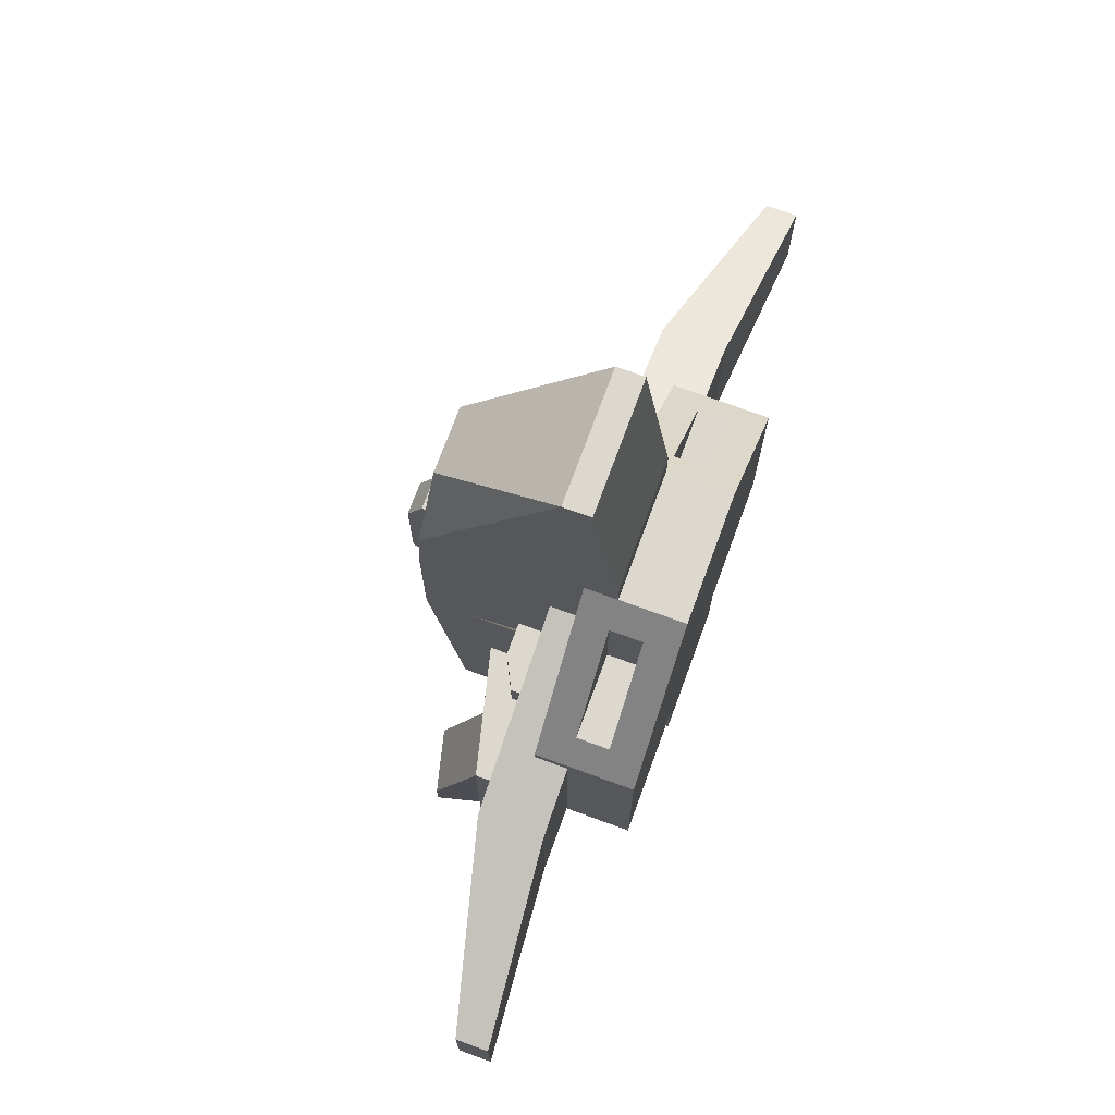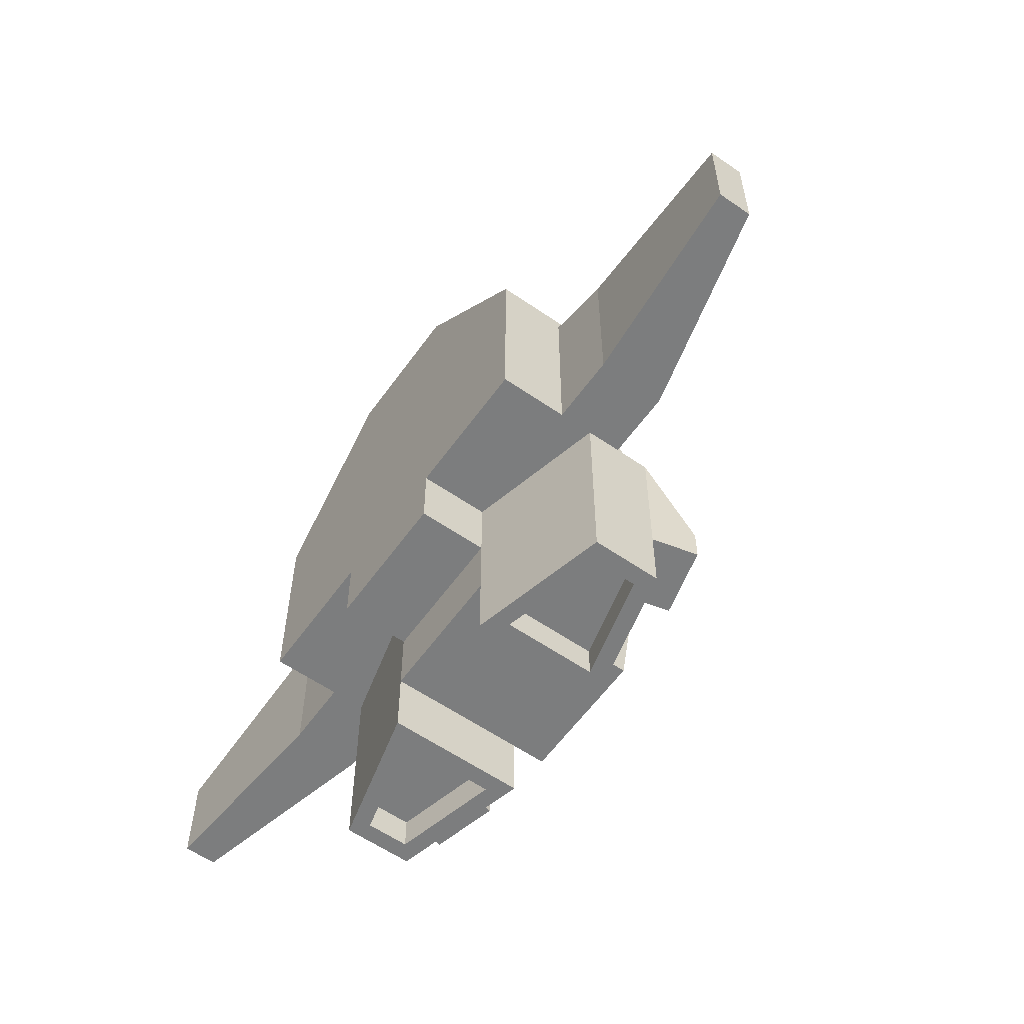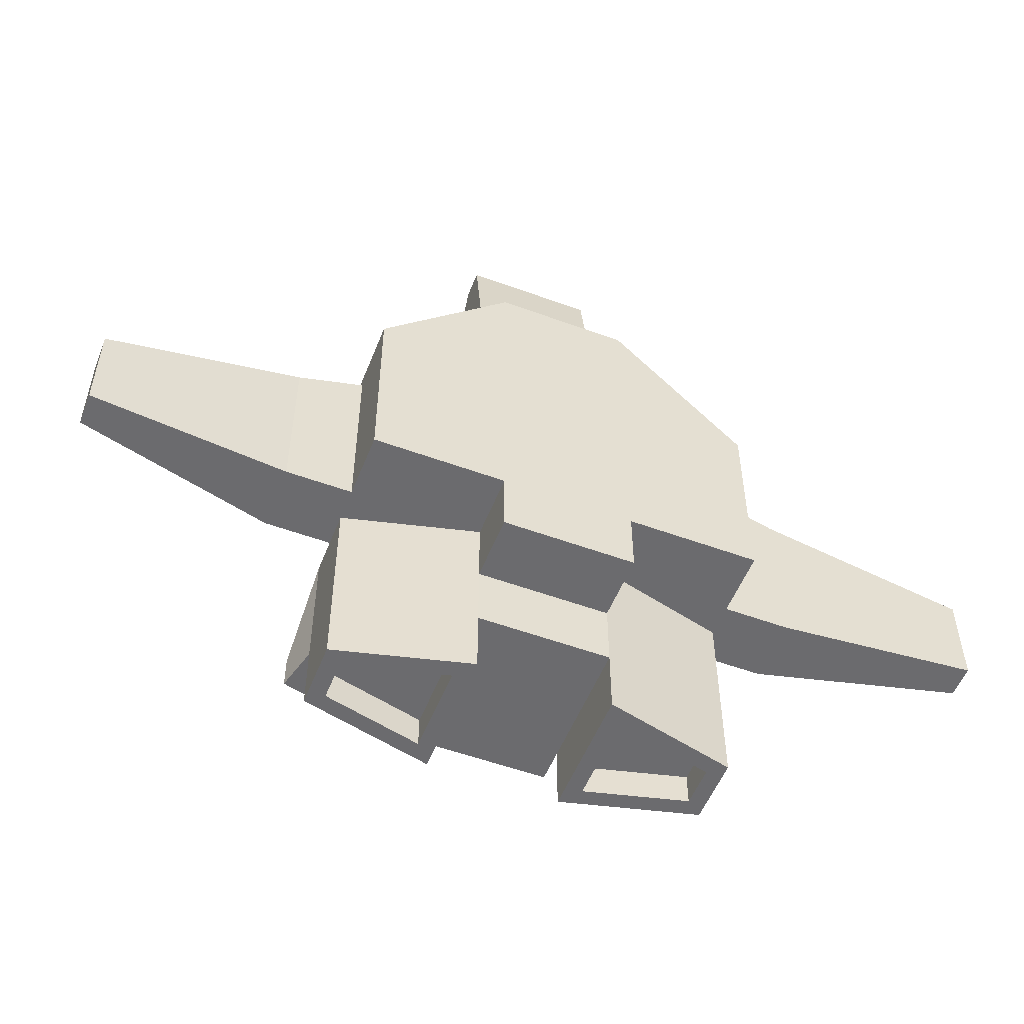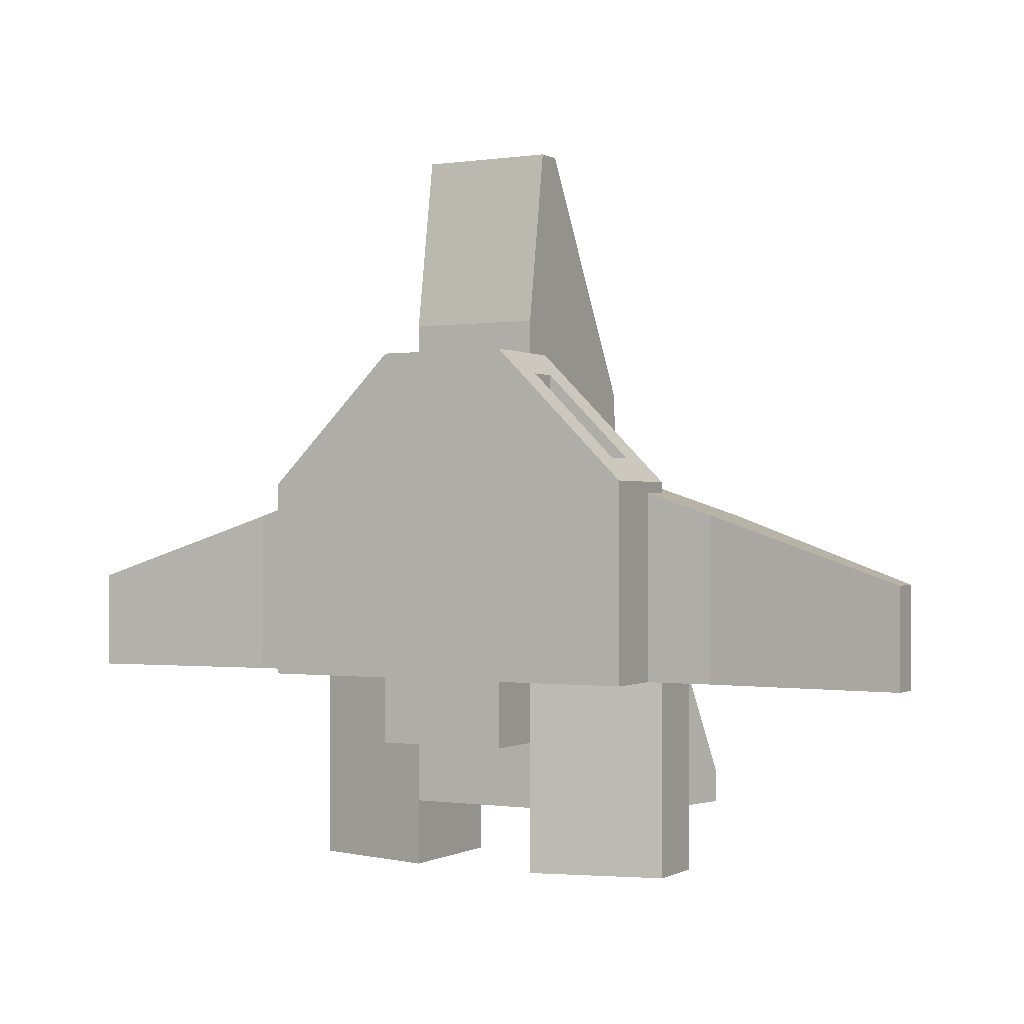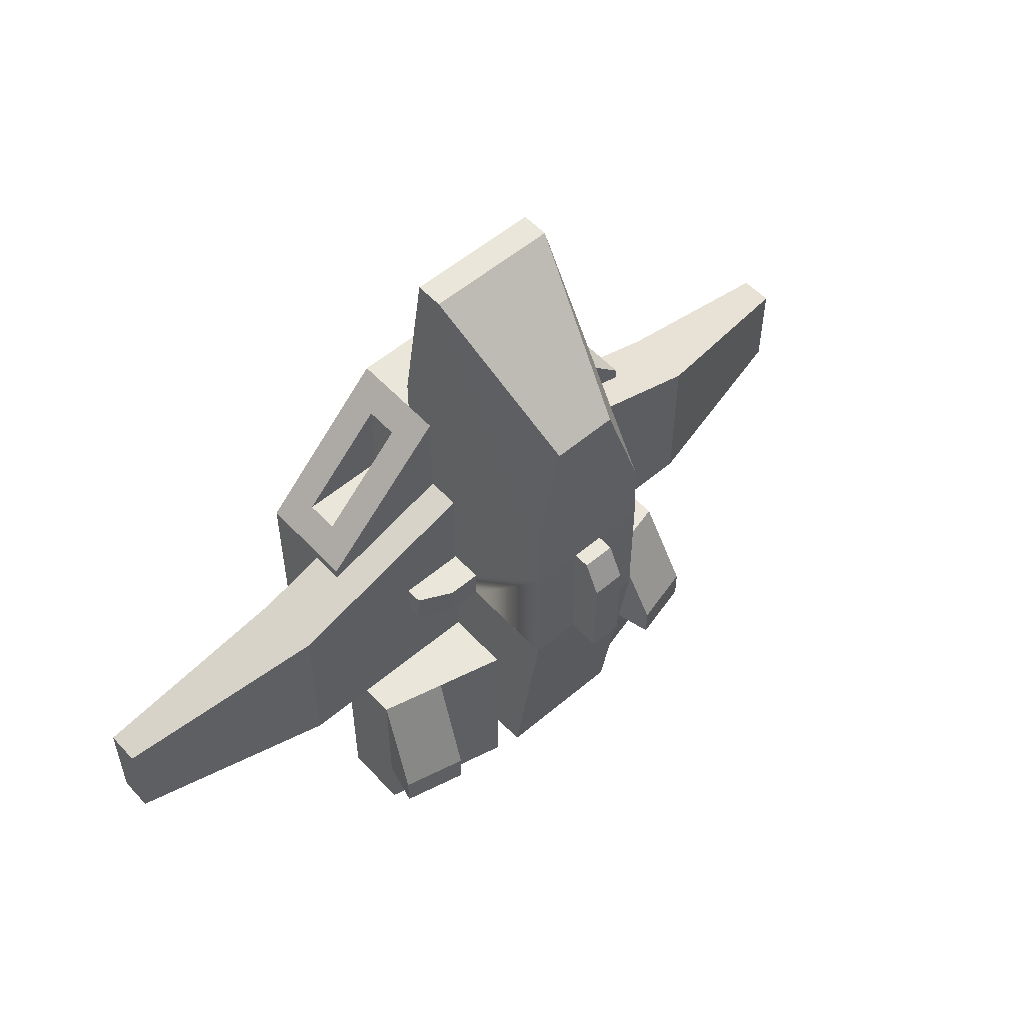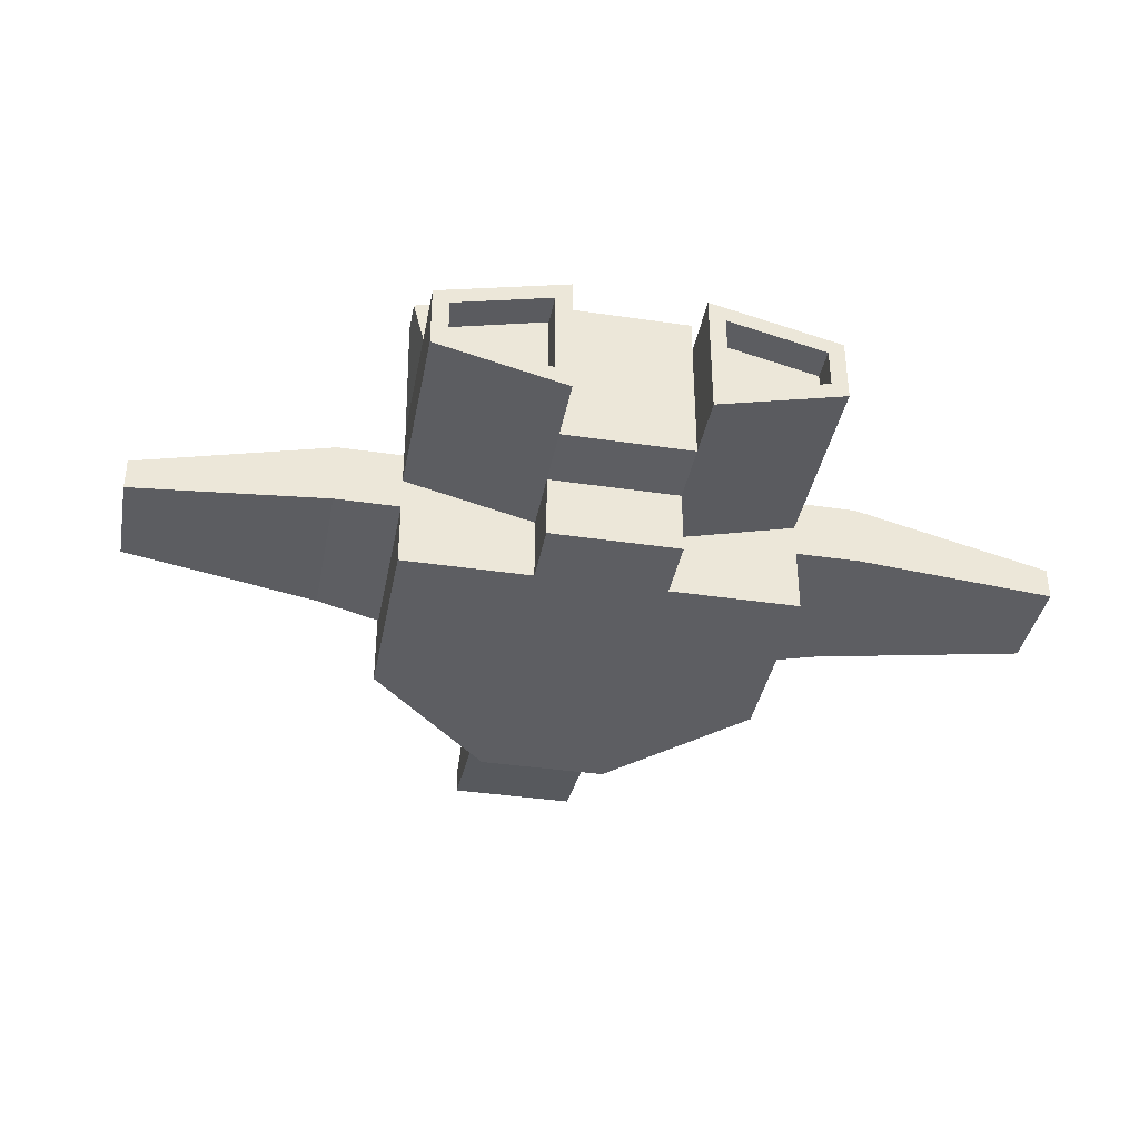
<metadata>
{"format":"obj","ext":"obj","renderer":"f3d","projection":"perspective","resolution":1024,"background":"white","views":[{"elev":72.6,"azim":-69.9,"up":"+Z"},{"elev":-59.0,"azim":54.6,"up":"+Z"},{"elev":-53.5,"azim":-21.4,"up":"+Z"},{"elev":-0.4,"azim":28.6,"up":"+Z"},{"elev":55.0,"azim":138.2,"up":"+Z"},{"elev":-38.3,"azim":169.4,"up":"+Y"}]}
</metadata>
<code>
o craft_speederD
v 11.2 2 -1.703
v 6.4 1.6 -0.1027
v 11.2 1.2 -1.703
v 6.4 3.2 -0.1027
v 6.4 1.6 -4.103
v 11.2 2 -4.103
v 11.2 1.2 -4.103
v 6.4 3.2 -4.103
v 1.6 4.8 -8.903
v 2 2.112 -8.903
v 1.6 1.6 -8.903
v 2 4.288 -8.903
v 4.8 2.4 -8.903
v 4.4 2.712 -8.903
v 4.8 4 -8.903
v 4.4 3.688 -8.903
v 3.2 3.6 -0.9027
v 1.6 3.2 -0.9027
v 3.2 3.2 -0.9027
v 1.6 4 -0.9027
v 2.4 4 -0.9027
v 2.4 4 -1.703
v 3.2 3.6 -1.703
v 1.6 4 -1.703
v 3.2 3.2 -1.703
v 1.6 3.2 -1.703
v -4.8 2.4 -8.903
v -2 2.112 -8.903
v -1.6 1.6 -8.903
v -4.4 2.712 -8.903
v -4.8 4 -8.903
v -4.4 3.688 -8.903
v -2 4.288 -8.903
v -1.6 4.8 -8.903
v -11.2 1.2 -1.703
v -6.4 1.6 -4.103
v -6.4 1.6 -0.1027
v -11.2 1.2 -4.103
v -11.2 2 -1.703
v -6.4 3.2 -0.1027
v -11.2 2 -4.103
v -6.4 3.2 -4.103
v -1.6 4 -1.703
v -1.6 4 -0.9027
v -1.6 4 -1.287
v -2.4 4 -0.9027
v -2.4 4 -1.703
v -3.2 3.2 -0.9027
v -3.2 3.6 -1.703
v -3.2 3.2 -1.703
v -3.2 3.6 -0.9027
v -1.6 3.2 -0.9027
v -1.6 3.2 -1.703
v 4.8 2.4 -4.103
v 4.8 1.6 -4.103
v 4.8 3.2 -4.103
v 4.8 1.6 0.4307
v 4.8 2.4 0.4307
v 1.6 2.4 1.497
v 1.6 3.2 1.497
v 4.8 4 -7.303
v 4.8 4 -4.103
v 1.6 1.6 -4.103
v 1.6 1.6 -7.303
v 1.6 1.6 -5.703
v 1.6 3.2 -4.103
v 1.6 4.8 -4.103
v 3.248 4.388 -4.103
v 3.248 4.388 -7.303
v 1.6 4.8 -7.303
v 1.6 1.6 3.897
v -1.6 -0 3.897
v 1.6 -0 3.897
v -1.6 1.6 3.897
v 1.6 0 -5.703
v 1.6 0 -4.103
v -1.6 0 -4.103
v -1.6 0 -5.703
v -1.6 1.6 -5.703
v 0.4 7.2 0.6973
v -0.4 6.8 1.497
v 0.4 6.8 1.497
v -0.4 7.2 0.6973
v 0.05235 6.4 1.497
v 0.4 6.4 1.497
v -0.4 6.4 1.497
v -0.4 6.4 -1.703
v -0.4 7.2 -1.703
v 0.4 6.4 -1.703
v 0.000177 6.4 -1.703
v 0.4 7.2 -1.703
v -4.8 2.4 -4.103
v -1.6 1.6 -4.103
v -1.6 1.6 -7.303
v -1.6 4.8 -7.303
v -4.8 4 -7.303
v -4.8 3.2 -4.103
v -4.8 4 -4.103
v -1.6 4.8 -4.103
v -1.6 3.2 -4.103
v -3.248 4.388 -4.103
v -1.6 3.2 1.497
v -4.8 1.6 -4.103
v -4.8 1.6 0.4307
v -4.8 2.4 0.4307
v -1.6 2.4 1.497
v -1.6 1.6 4.697
v 1.6 1.6 4.697
v -1.6 1.914 6.674
v 1.6 1.914 6.674
v 1.6 4 3.093
v 1.6 2.4 3.897
v -1.6 2.4 3.897
v -1.6 4 3.093
v -3.248 4.388 -7.303
v 4.4 2.712 -8.103
v 2 2.112 -8.103
v 2 4.288 -8.103
v 4.4 3.688 -8.103
v 2.166 0.8 3.332
v 4.234 0.8 1.263
v 2.166 0.8 1.263
v 2.166 1.6 1.263
v 4.234 1.6 1.263
v 2.166 1.6 3.332
v -4.4 2.712 -8.103
v -2 4.288 -8.103
v -2 2.112 -8.103
v -4.4 3.688 -8.103
v -2.166 0.8 3.332
v -2.166 1.6 1.263
v -2.166 0.8 1.263
v -2.166 1.6 3.332
v -4.234 0.8 1.263
v -4.234 1.6 1.263
v 1.6 2.935 8.903
v 1.6 6.32 3.093
v 0.8 6.135 5.703
v -1.6 2.935 8.903
v -0.8 6.135 5.703
v -1.6 6.32 3.093
v 5.063 5.053 -6.503
v 5.063 5.053 -7.303
v 3.511 5.441 -6.503
v 3.511 5.441 -7.303
v 4.8 0 -4.103
v 4.8 -0 0.6973
v 4.8 2.4 0.6973
v -1.6 5.6 -7.303
v 1.6 6.4 -1.703
v 1.6 5.6 -7.303
v -1.6 6.4 -1.703
v 1.6 6.4 1.497
v -1.6 6.4 1.497
v -4.8 0 -4.103
v -4.8 -0 0.6973
v -4.8 2.4 0.6973
v -1.6 2.268 8.903
v 1.6 2.268 8.903
v -3.511 5.441 -6.503
v -5.063 5.053 -6.503
v -5.063 5.053 -7.303
v -3.511 5.441 -7.303
f 1 2 3
f 2 1 4
f 5 6 7
f 6 5 8
f 8 1 6
f 1 8 4
f 2 7 3
f 7 2 5
f 1 7 6
f 7 1 3
f 9 10 11
f 10 9 12
f 10 13 11
f 13 10 14
f 13 14 15
f 15 12 9
f 15 14 16
f 15 16 12
f 17 18 19
f 18 17 20
f 20 17 21
f 22 17 23
f 17 22 21
f 24 21 22
f 21 24 20
f 17 25 23
f 25 17 19
f 24 25 26
f 25 24 23
f 23 24 22
f 27 28 29
f 28 27 30
f 30 27 31
f 30 31 32
f 32 31 33
f 33 31 34
f 28 34 29
f 34 28 33
f 35 36 37
f 36 35 38
f 37 39 35
f 39 37 40
f 41 40 42
f 40 41 39
f 35 41 38
f 41 35 39
f 41 36 38
f 36 41 42
f 43 44 45
f 44 43 46
f 46 43 47
f 48 49 50
f 49 48 51
f 44 48 52
f 48 44 51
f 51 44 46
f 49 53 50
f 53 49 43
f 43 49 47
f 47 51 46
f 51 47 49
f 54 5 55
f 5 54 8
f 8 54 56
f 4 57 2
f 57 4 58
f 58 4 59
f 59 4 60
f 57 5 2
f 5 57 55
f 61 13 15
f 13 61 54
f 54 61 62
f 54 62 56
f 63 13 54
f 13 63 64
f 64 63 65
f 11 13 64
f 62 66 56
f 66 62 67
f 67 62 68
f 9 61 15
f 61 9 69
f 69 9 68
f 68 9 67
f 67 9 70
f 64 9 11
f 9 64 70
f 71 72 73
f 72 71 74
f 63 75 65
f 75 63 76
f 72 76 73
f 76 72 77
f 78 76 77
f 76 78 75
f 79 75 78
f 75 79 65
f 66 25 56
f 25 66 26
f 19 56 25
f 4 56 19
f 56 4 8
f 4 19 60
f 60 19 18
f 80 81 82
f 81 80 83
f 82 84 85
f 84 82 86
f 86 82 81
f 87 83 88
f 83 87 86
f 83 86 81
f 87 89 90
f 89 87 91
f 91 87 88
f 91 83 80
f 83 91 88
f 80 89 91
f 89 80 85
f 85 80 82
f 92 79 93
f 79 92 94
f 27 94 92
f 94 27 29
f 95 29 34
f 29 95 94
f 92 31 27
f 31 92 96
f 96 92 97
f 98 96 97
f 77 79 78
f 79 77 93
f 99 97 100
f 97 99 98
f 98 99 101
f 97 53 100
f 53 97 50
f 40 50 97
f 40 48 50
f 102 48 40
f 48 102 52
f 40 97 42
f 37 103 104
f 103 37 36
f 42 103 36
f 103 42 92
f 92 42 97
f 102 105 106
f 40 105 102
f 37 105 40
f 105 37 104
f 107 71 108
f 71 107 74
f 109 108 110
f 108 109 107
f 111 18 20
f 18 111 60
f 60 111 59
f 59 111 112
f 112 111 110
f 112 110 71
f 71 110 108
f 107 113 74
f 109 113 107
f 114 113 109
f 114 106 113
f 114 102 106
f 44 102 114
f 102 44 52
f 31 95 34
f 95 31 115
f 95 115 99
f 115 31 96
f 101 99 115
f 10 116 14
f 116 10 117
f 118 16 119
f 16 118 12
f 118 116 117
f 116 118 119
f 116 16 14
f 16 116 119
f 118 10 12
f 10 118 117
f 120 121 122
f 123 124 125
f 124 122 121
f 122 124 123
f 125 122 123
f 122 125 120
f 126 127 128
f 127 126 129
f 129 33 127
f 33 129 32
f 129 30 32
f 30 129 126
f 30 128 28
f 128 30 126
f 128 33 28
f 33 128 127
f 130 131 132
f 131 130 133
f 131 134 132
f 134 131 135
f 135 131 133
f 134 130 132
f 136 137 138
f 139 140 141
f 138 139 136
f 139 138 140
f 141 138 137
f 138 141 140
f 142 61 143
f 61 142 62
f 69 144 145
f 144 69 68
f 145 142 143
f 142 145 144
f 69 143 61
f 143 69 145
f 144 62 142
f 62 144 68
f 73 146 147
f 146 73 76
f 147 121 73
f 121 147 148
f 121 148 124
f 124 148 125
f 125 148 71
f 71 148 112
f 73 120 71
f 120 73 121
f 71 120 125
f 59 148 58
f 148 59 112
f 63 146 76
f 146 63 55
f 55 63 54
f 148 57 58
f 147 57 148
f 146 57 147
f 57 146 55
f 149 150 151
f 150 149 89
f 89 149 90
f 90 149 87
f 87 149 152
f 95 64 94
f 64 95 70
f 70 95 149
f 70 149 151
f 65 94 64
f 94 65 79
f 89 153 150
f 153 89 85
f 87 154 86
f 154 87 152
f 103 77 155
f 77 103 93
f 93 103 92
f 72 155 77
f 155 72 156
f 156 134 157
f 134 156 72
f 134 72 130
f 130 72 133
f 135 157 134
f 157 135 113
f 113 135 133
f 113 133 72
f 113 72 74
f 155 104 103
f 104 155 156
f 104 156 105
f 105 156 157
f 105 113 106
f 113 105 157
f 85 137 153
f 137 85 141
f 141 85 84
f 141 84 86
f 141 86 154
f 53 99 100
f 152 99 53
f 149 99 152
f 99 149 95
f 152 53 43
f 152 43 45
f 152 45 154
f 154 45 44
f 154 44 114
f 154 114 141
f 141 114 109
f 141 109 139
f 139 109 158
f 136 158 159
f 158 136 139
f 153 24 150
f 24 153 20
f 20 153 111
f 111 153 137
f 111 137 136
f 111 136 110
f 110 136 159
f 26 150 24
f 66 150 26
f 67 150 66
f 70 150 67
f 150 70 151
f 158 110 159
f 110 158 109
f 160 98 101
f 98 160 161
f 162 160 163
f 160 162 161
f 162 115 96
f 115 162 163
f 160 115 163
f 115 160 101
f 96 161 162
f 161 96 98

</code>
